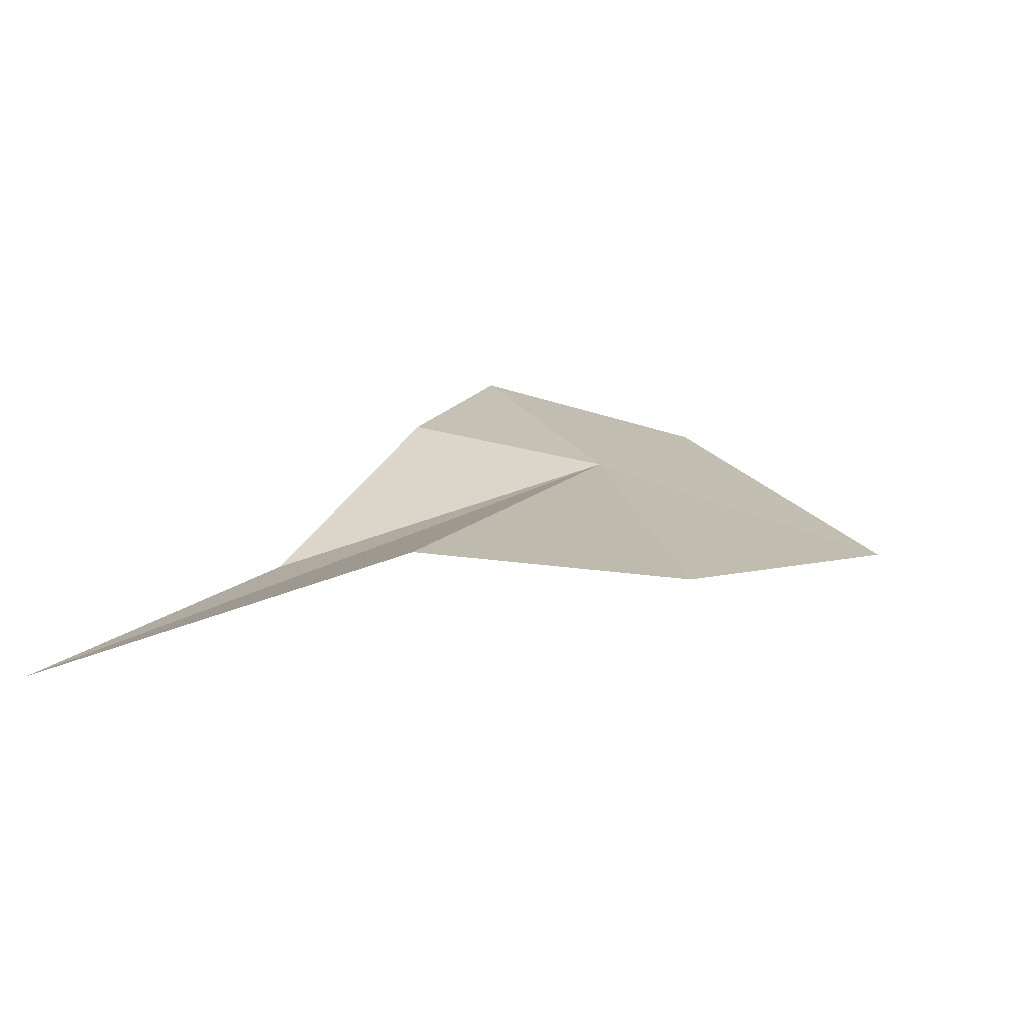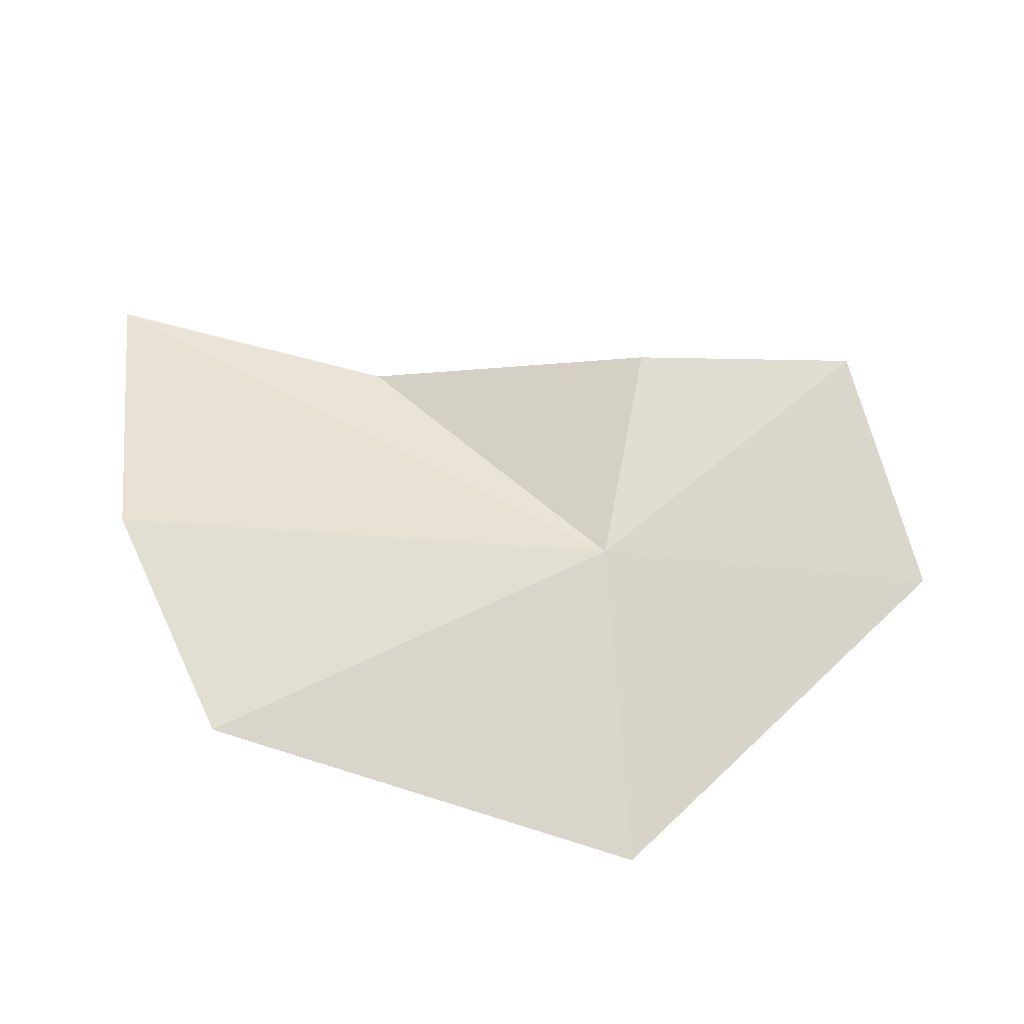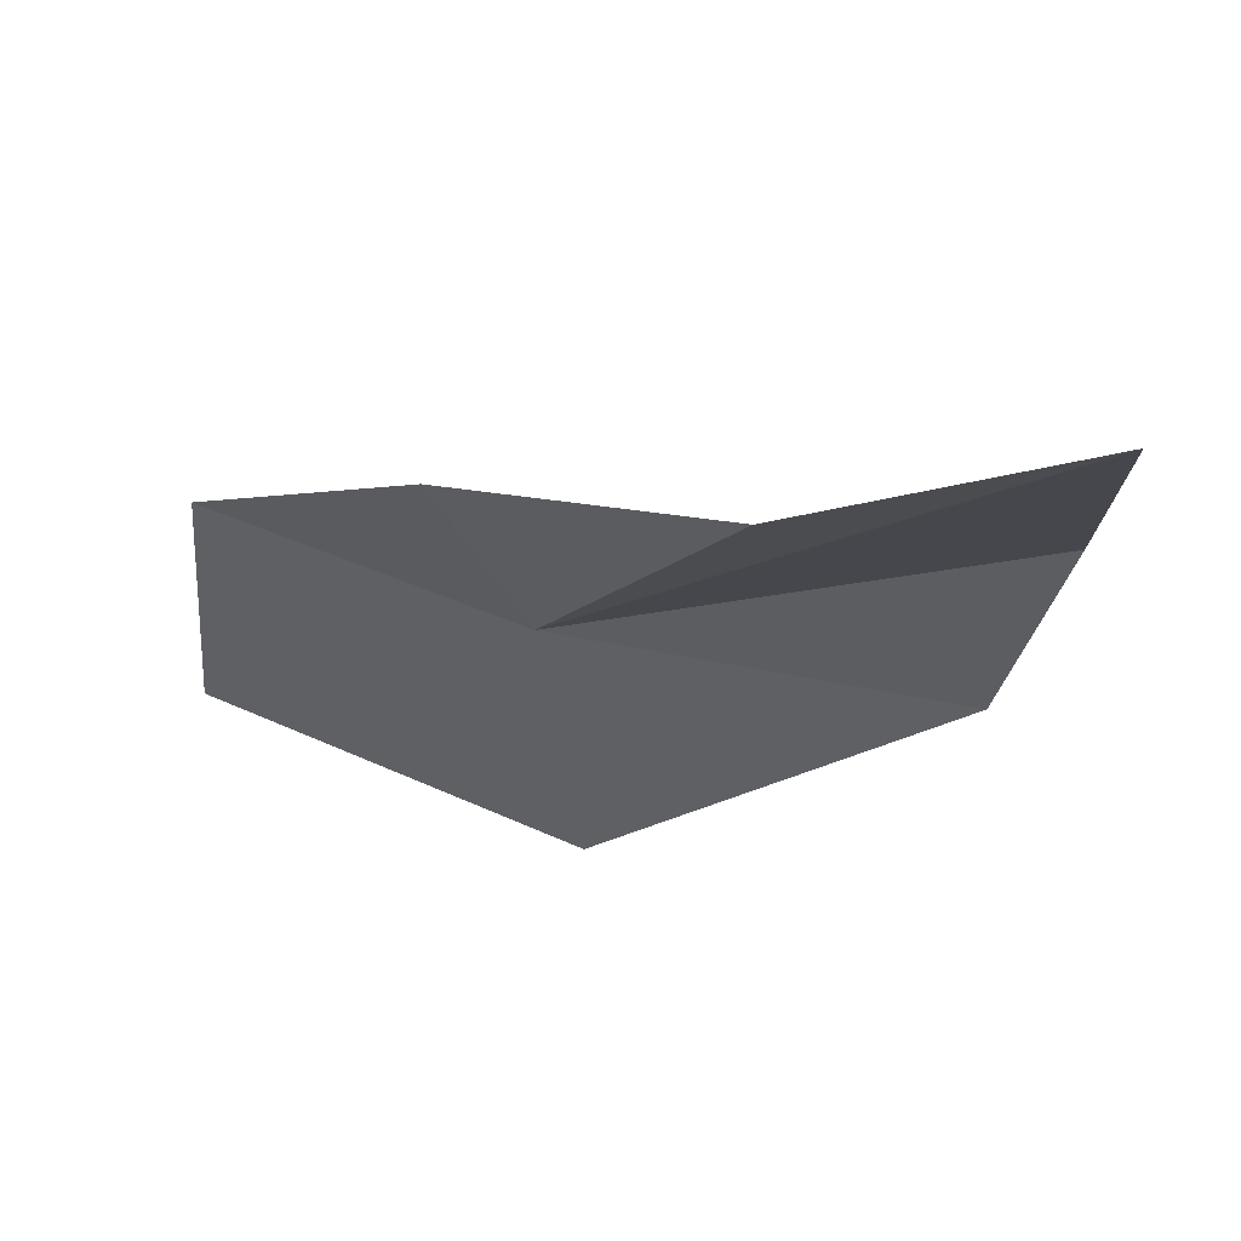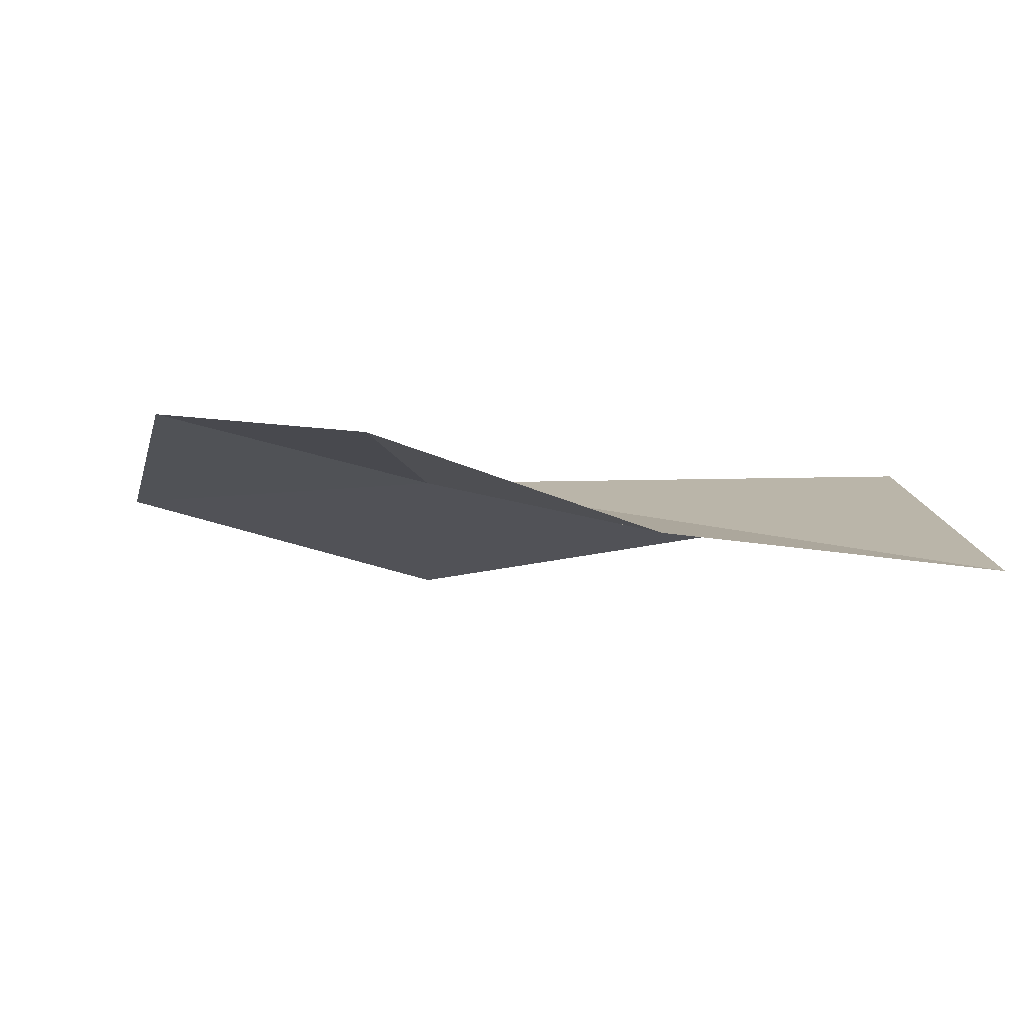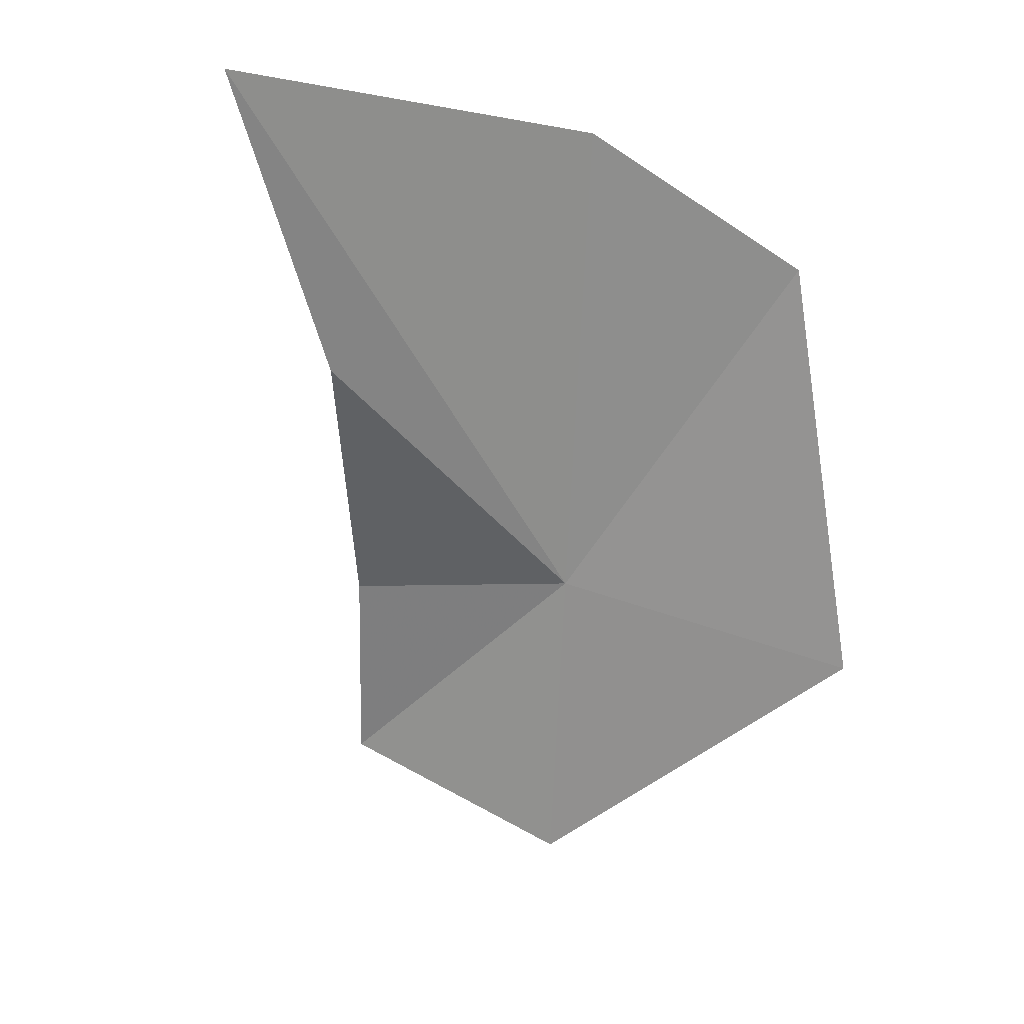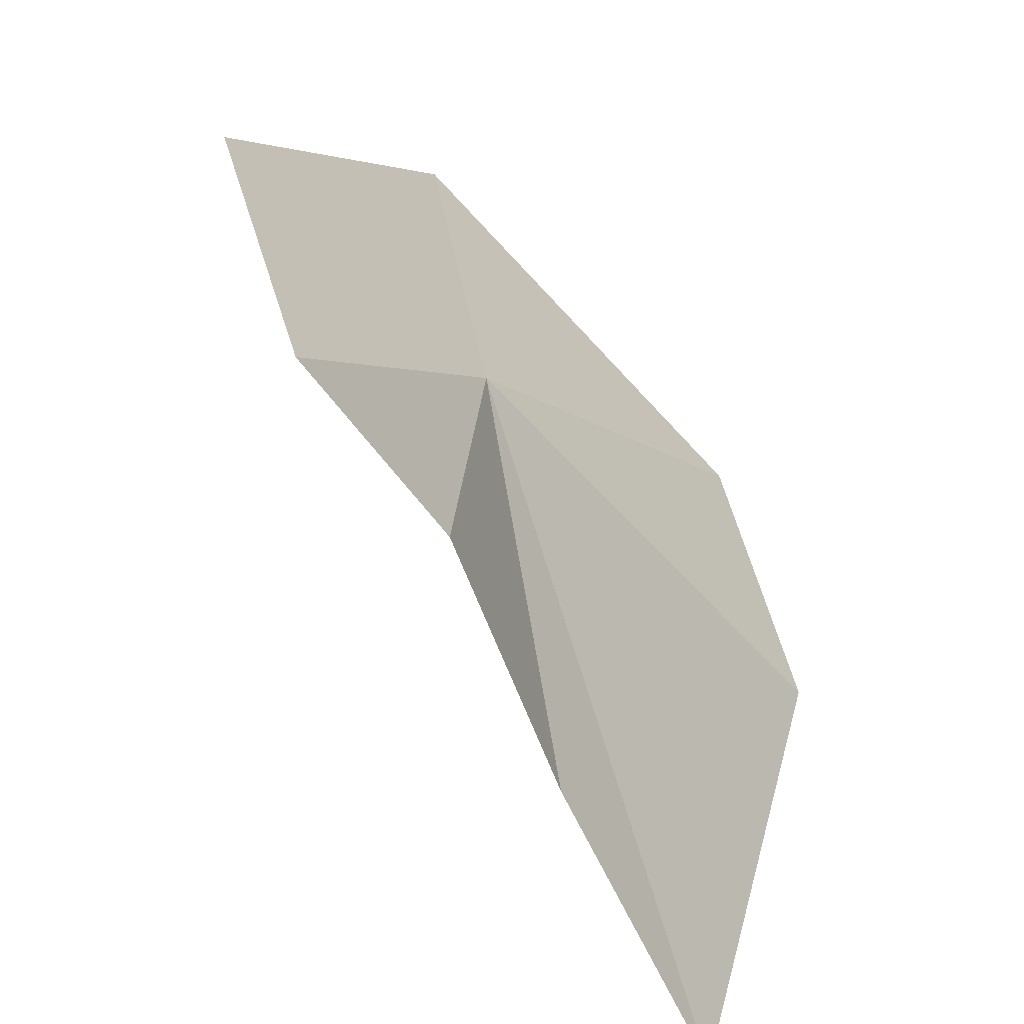
<metadata>
{"format":"obj","ext":"obj","renderer":"f3d","projection":"perspective","resolution":1024,"background":"white","views":[{"elev":10.8,"azim":-81.5,"up":"+Y"},{"elev":59.2,"azim":-8.4,"up":"+Y"},{"elev":-28.9,"azim":-176.1,"up":"+Y"},{"elev":-5.7,"azim":173.8,"up":"+Y"},{"elev":-65.9,"azim":-105.3,"up":"+Y"},{"elev":-33.2,"azim":129.2,"up":"+Z"}]}
</metadata>
<code>
v 1994 92.33 79.62
v 1987 89.58 69.09
v 1996 93.21 72.18
v 1977 87.99 63.47
v 1977 92.36 75.81
v 2004 93.97 73.94
v 2005 91.76 82.11
v 1979 91.24 83.96
v 1993 89.35 90
f 1 3 2
f 1 2 4
f 1 4 5
f 1 6 3
f 1 7 6
f 1 5 8
f 1 9 7
f 1 8 9

</code>
